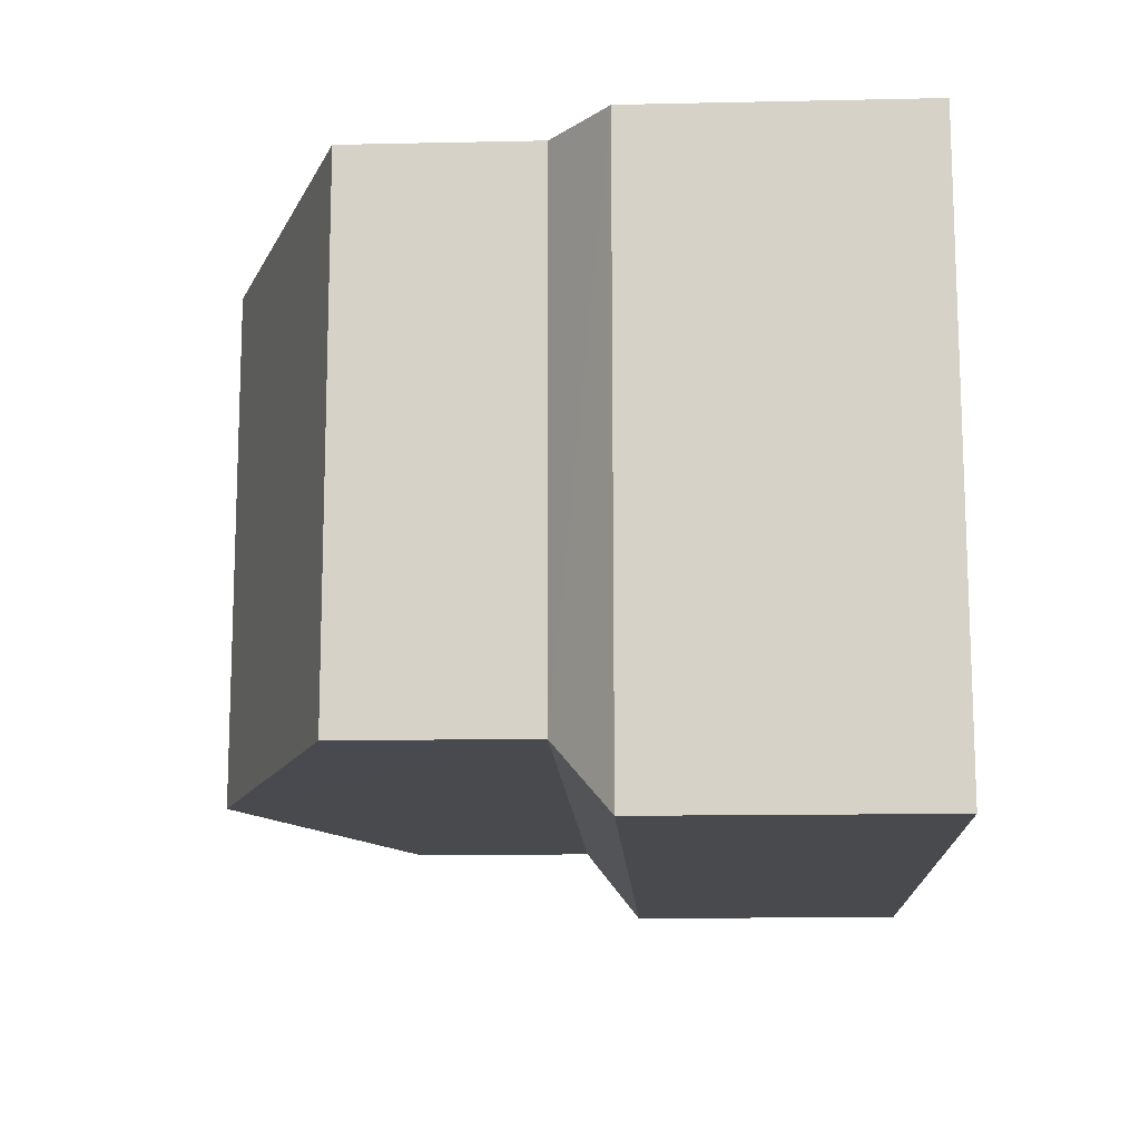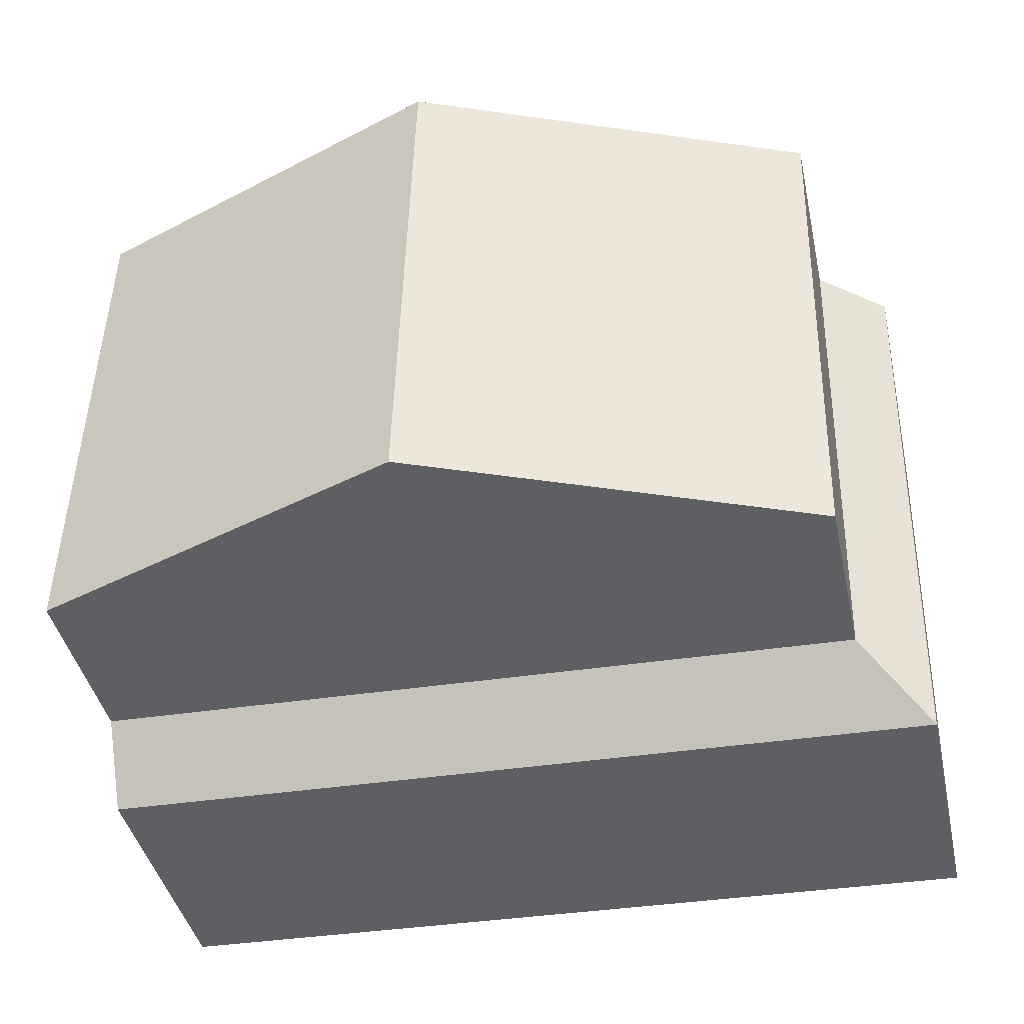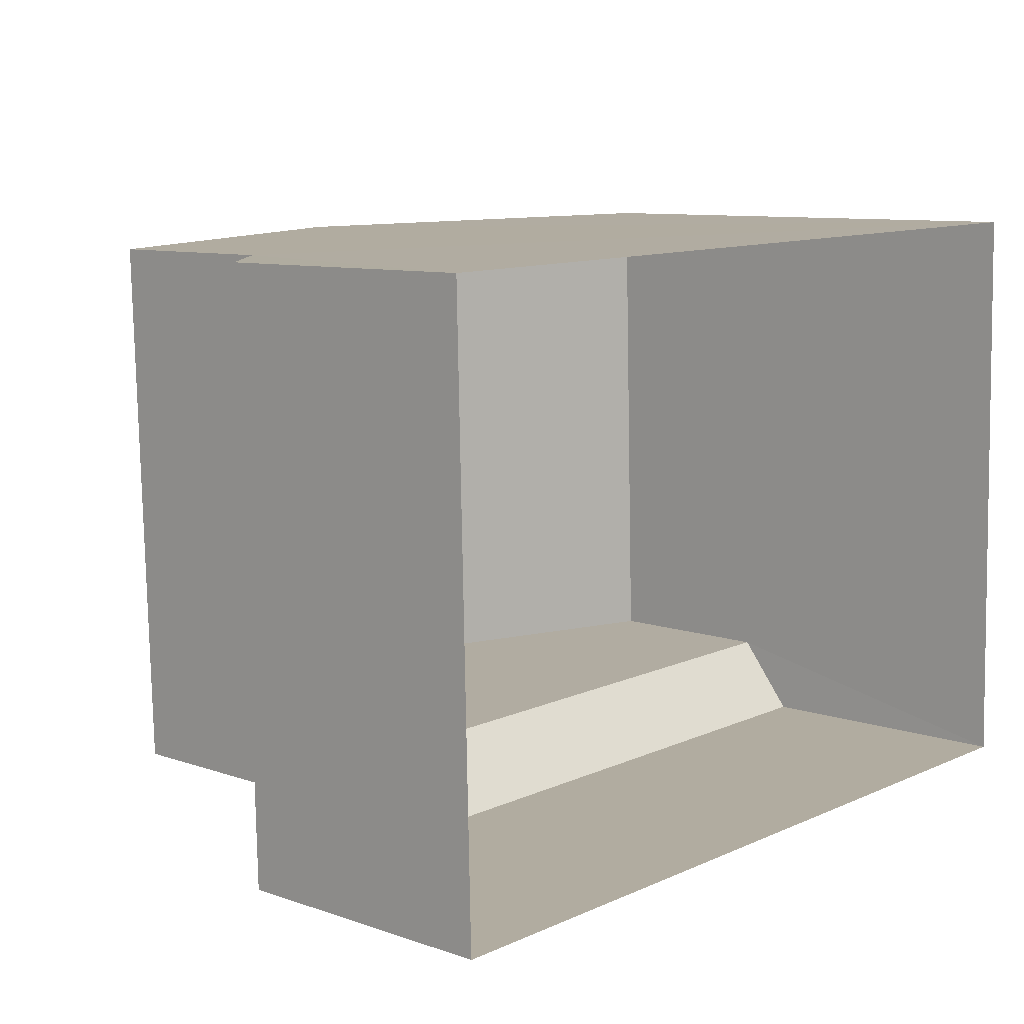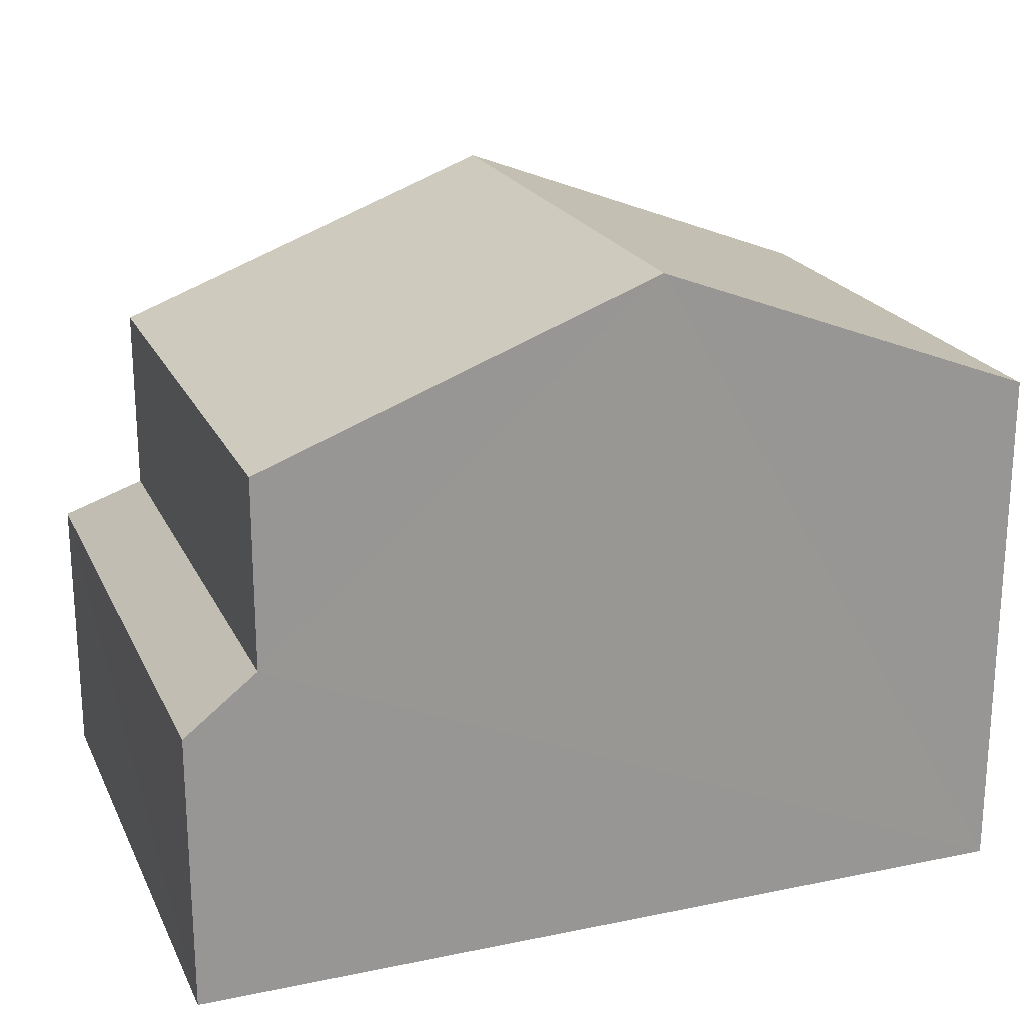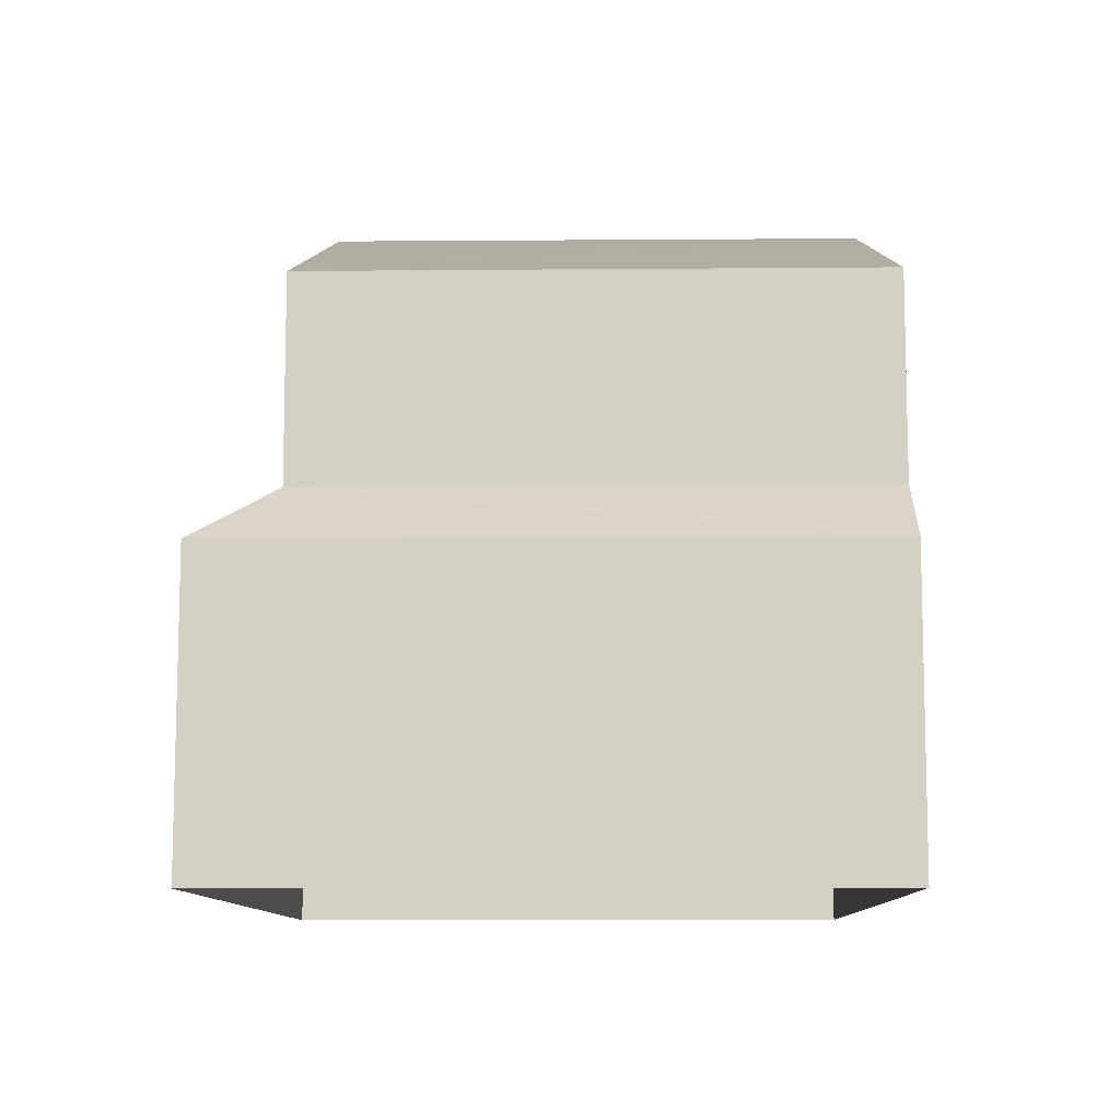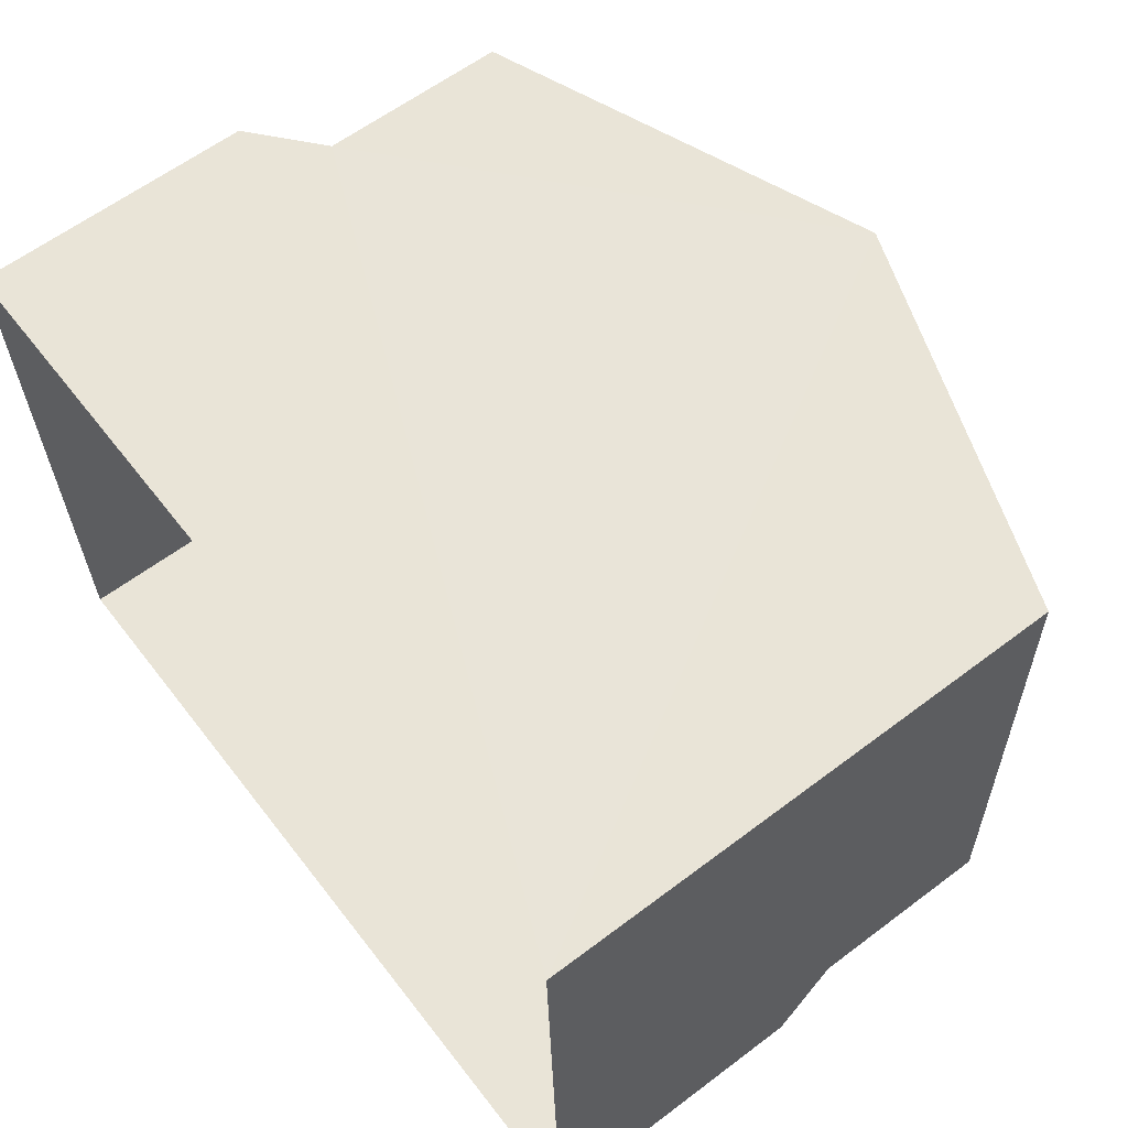
<metadata>
{"format":"obj","ext":"obj","renderer":"f3d","projection":"perspective","resolution":1024,"background":"white","views":[{"elev":-14.9,"azim":92.8,"up":"+Y"},{"elev":-41.9,"azim":12.2,"up":"+Y"},{"elev":9.1,"azim":132.6,"up":"+Y"},{"elev":21.3,"azim":158.4,"up":"+Z"},{"elev":-9.9,"azim":89.6,"up":"+Z"},{"elev":61.3,"azim":-127.4,"up":"+Y"}]}
</metadata>
<code>
v -3.729e+05 -1.046e+05 27.17
v -3.728e+05 -1.046e+05 27.17
v -3.728e+05 -1.046e+05 27.17
v -3.729e+05 -1.046e+05 27.17
v -3.728e+05 -1.046e+05 31.79
v -3.729e+05 -1.046e+05 31.01
v -3.728e+05 -1.046e+05 31.01
v -3.729e+05 -1.046e+05 31.79
v -3.729e+05 -1.046e+05 34.36
v -3.729e+05 -1.046e+05 34.36
v -3.728e+05 -1.046e+05 36.37
v -3.728e+05 -1.046e+05 36.37
v -3.728e+05 -1.046e+05 31.01
v -3.728e+05 -1.046e+05 31.79
v -3.728e+05 -1.046e+05 34.36
v -3.728e+05 -1.046e+05 34.36
f 1 2 3
f 4 1 3
f 5 6 7
f 5 8 6
f 9 10 11
f 12 9 11
f 5 7 13
f 14 5 13
f 15 16 12
f 11 15 12
f 10 8 11
f 8 5 11
f 5 15 11
f 4 8 1
f 1 8 9
f 6 8 4
f 9 8 10
f 7 3 2
f 13 7 2
f 15 5 14
f 16 15 14
f 13 2 14
f 2 1 14
f 16 14 12
f 1 9 12
f 14 1 12
f 6 4 3
f 7 6 3

</code>
